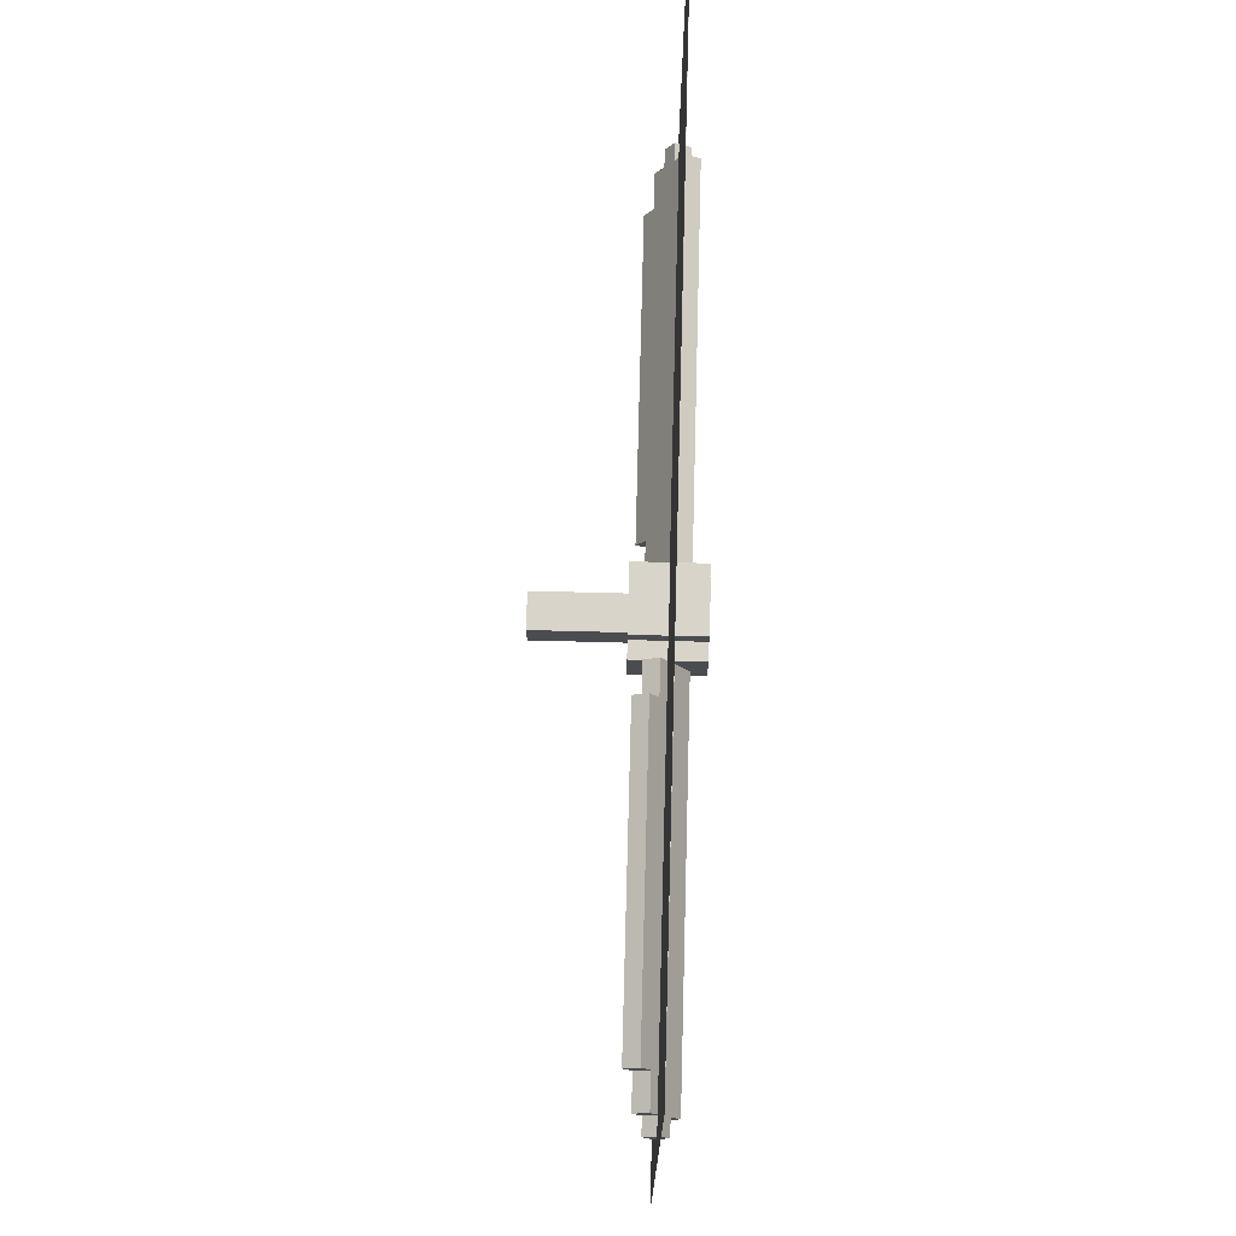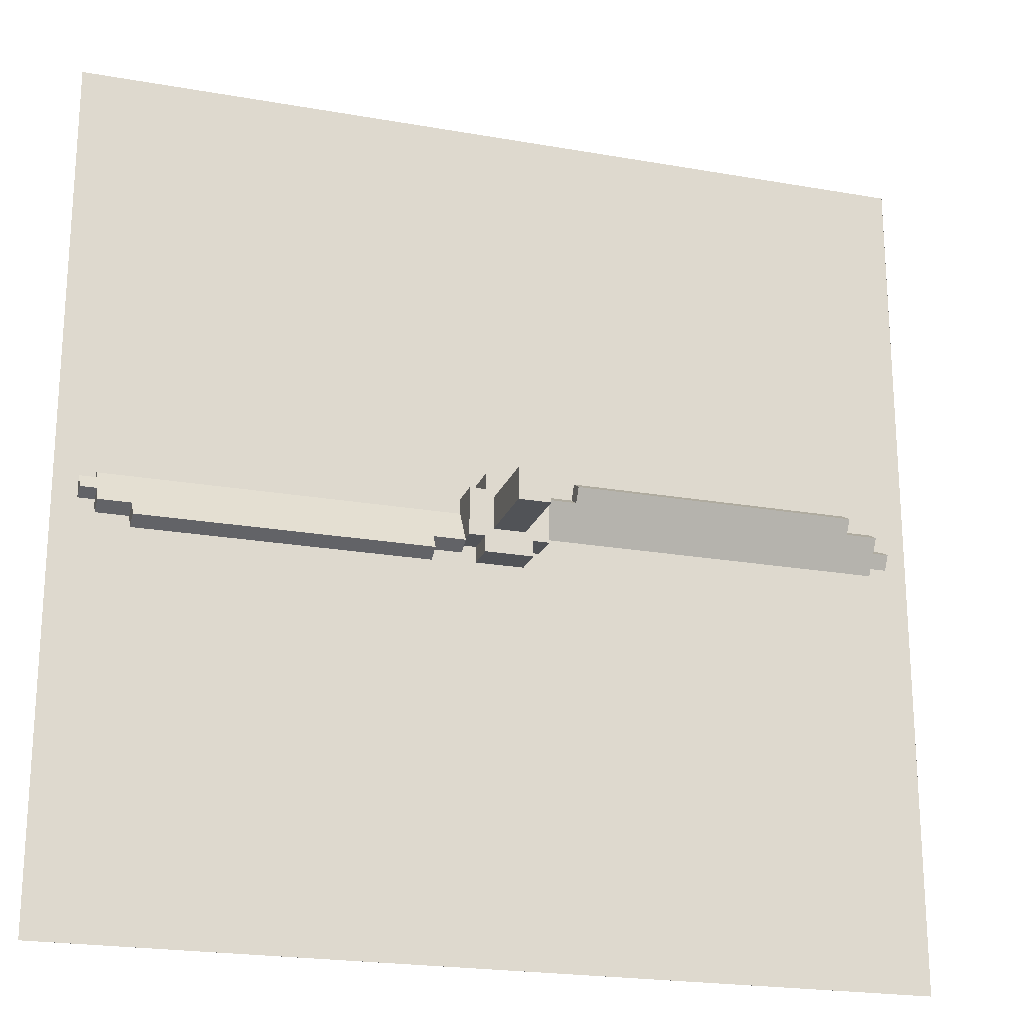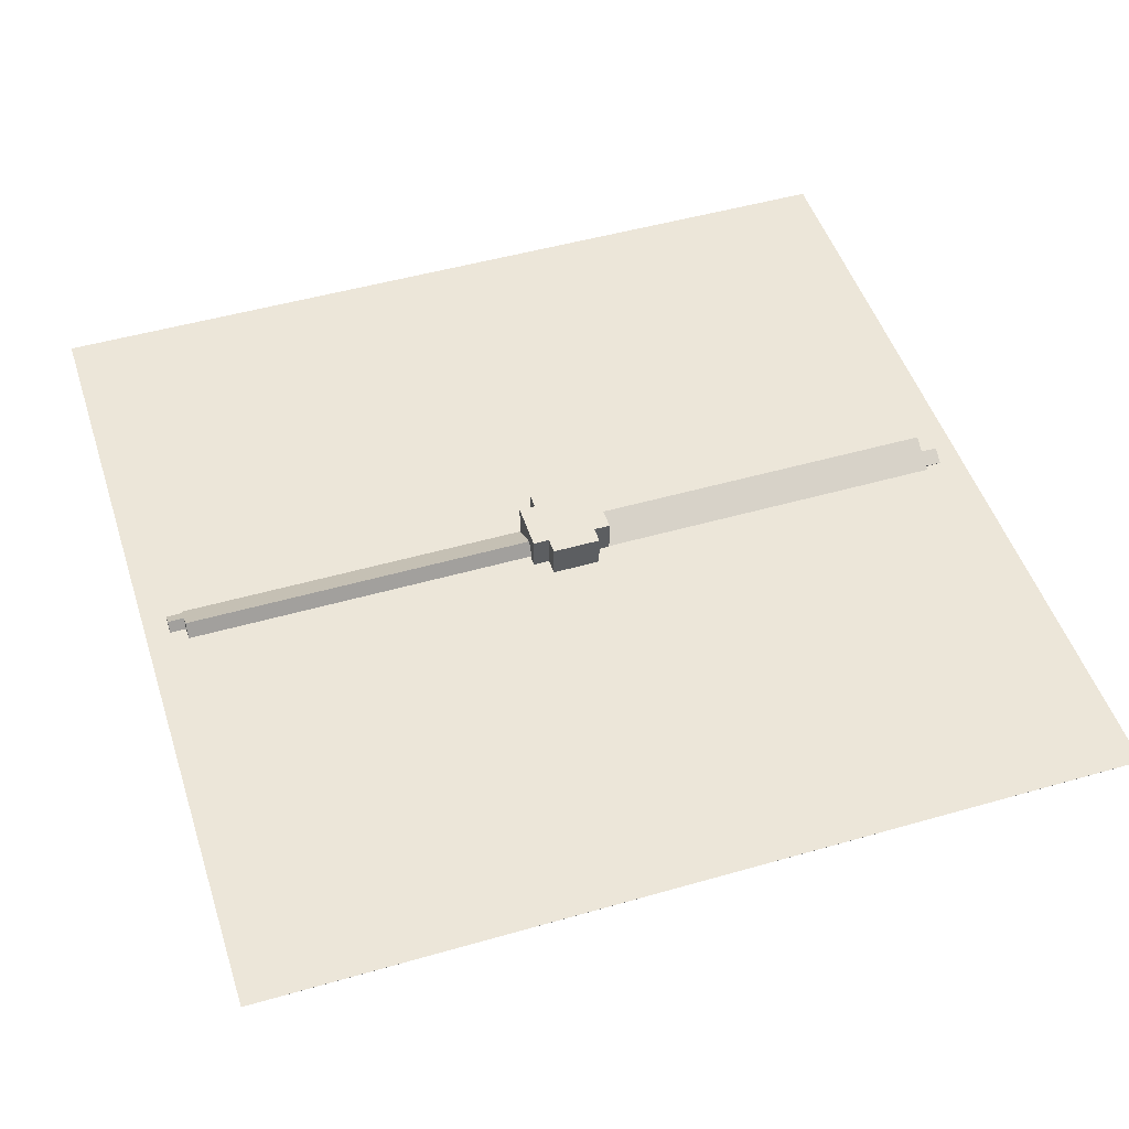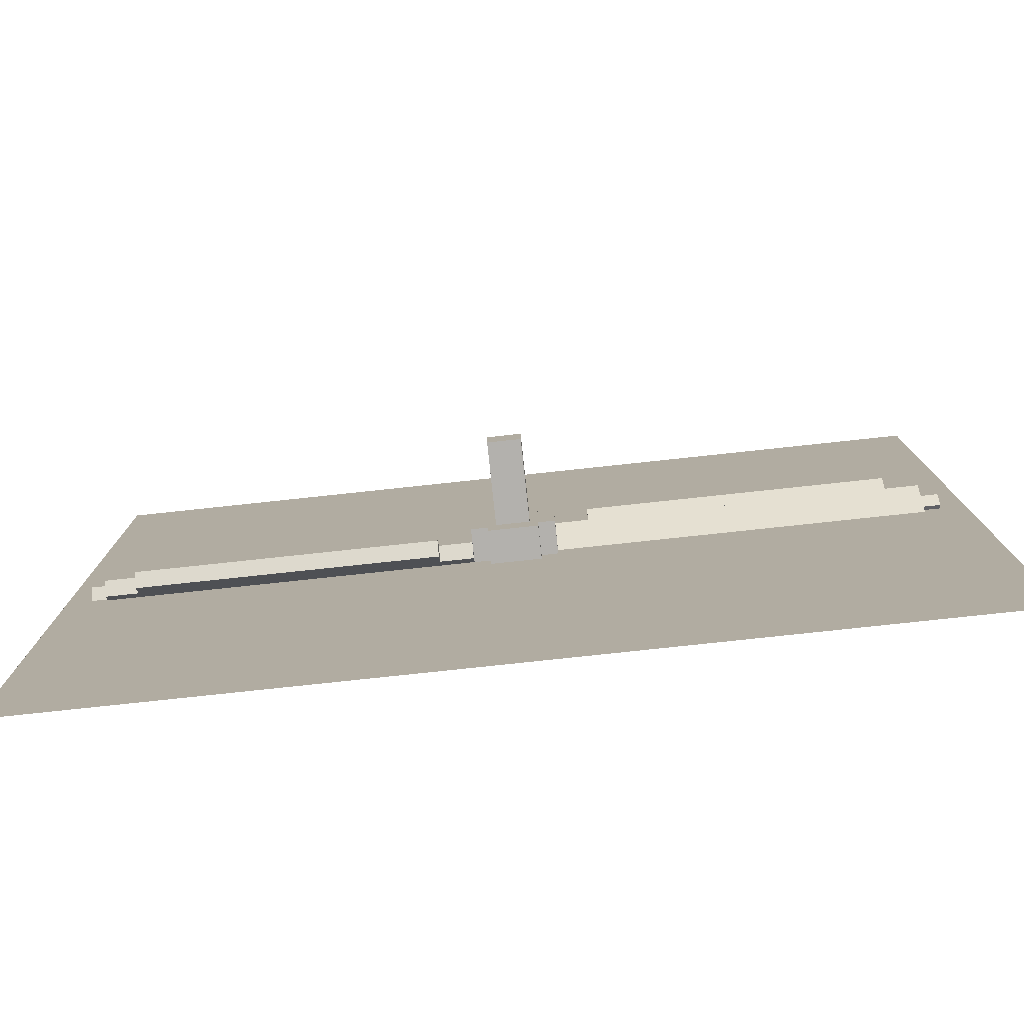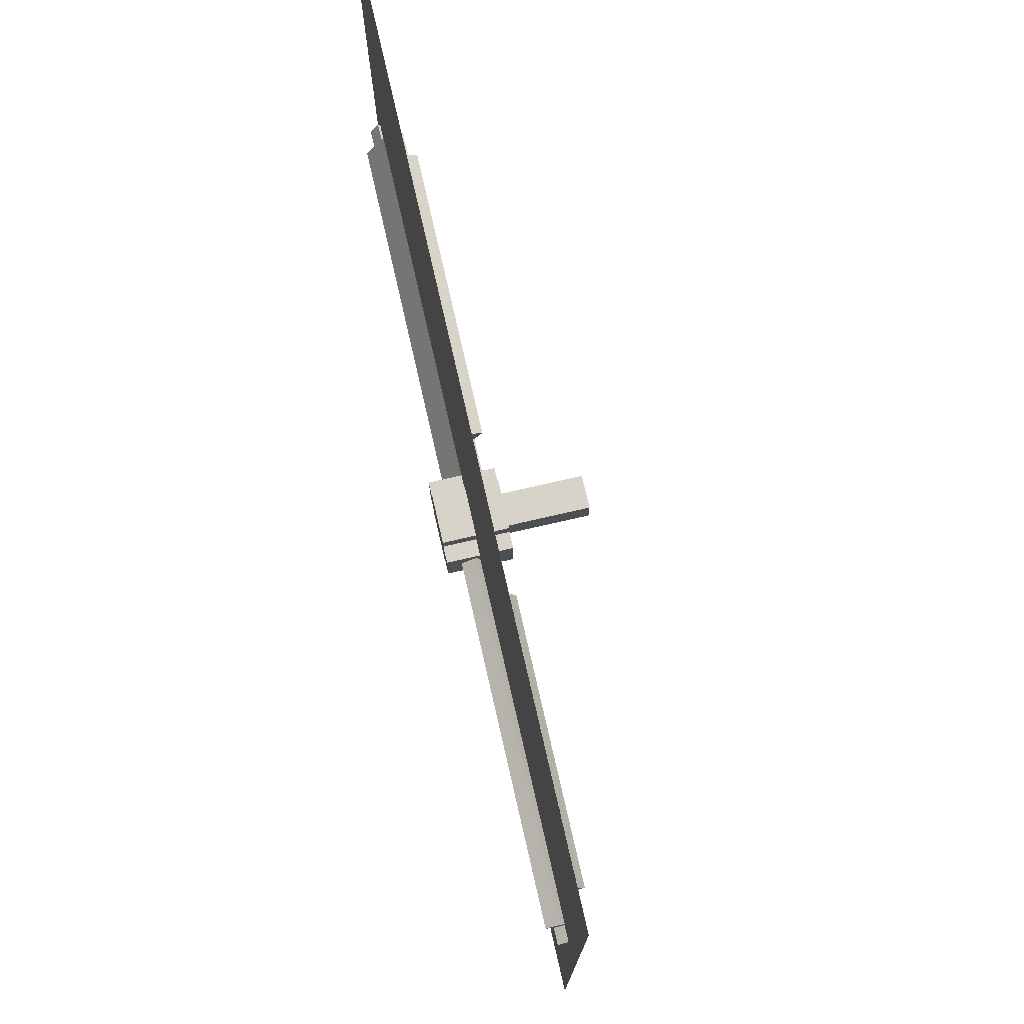
<metadata>
{"format":"obj","ext":"obj","renderer":"f3d","projection":"perspective","resolution":1024,"background":"white","views":[{"elev":74.9,"azim":-88.5,"up":"+Y"},{"elev":-21.7,"azim":162.7,"up":"+Y"},{"elev":49.0,"azim":162.3,"up":"+Z"},{"elev":-79.3,"azim":-173.9,"up":"+Y"},{"elev":76.4,"azim":77.1,"up":"+Y"}]}
</metadata>
<code>
o propellerlarge2blade
v -0.1562 0.09375 0.25
v 0.1562 0.09375 0.25
v 0.1562 0.09375 0
v -0.1562 0.09375 0
v -0.1562 -0.09375 0
v 0.1562 -0.09375 0
v 0.1562 -0.09375 0.25
v -0.1562 -0.09375 0.25
v -0.09375 -0.1562 0
v 0.09375 -0.1562 0
v 0.09375 -0.1562 0.25
v -0.09375 -0.1562 0.25
v 0.09375 -0.09375 0.25
v -0.09375 -0.09375 0.25
v -0.09375 -0.09375 0
v 0.09375 -0.09375 0
v -0.09375 0.1562 0.25
v 0.09375 0.1562 0.25
v 0.09375 0.1562 0
v -0.09375 0.1562 0
v -0.09375 0.09375 0.25
v 0.09375 0.09375 0.25
v 0.09375 0.09375 0
v -0.09375 0.09375 0
v -0.0625 0.0625 0
v 0.0625 0.0625 0
v 0.0625 0.0625 -0.3125
v -0.0625 0.0625 -0.3125
v -0.0625 -0.0625 -0.3125
v 0.0625 -0.0625 -0.3125
v 0.0625 -0.0625 0
v -0.0625 -0.0625 0
v -0.2812 0.154 0.01675
v -1.406 0.154 0.01675
v -1.406 0.1853 0.07087
v -0.2812 0.1853 0.07087
v -1.406 0.1311 0.1021
v -0.2812 0.1311 0.1021
v -0.2812 0.09988 0.048
v -1.406 0.09988 0.048
v -0.1562 -0.03125 0.1959
v -1.531 -0.03125 0.1959
v -1.531 -0.0625 0.1417
v -0.1562 -0.0625 0.1417
v -0.1562 0.09988 0.048
v -1.531 0.09988 0.048
v -1.531 0.1311 0.1021
v -0.1562 0.1311 0.1021
v 0.1562 0.03125 0.1959
v 1.531 0.03125 0.1959
v 1.531 0.0625 0.1417
v 0.1562 0.0625 0.1417
v 0.1562 -0.09988 0.048
v 1.531 -0.09988 0.048
v 1.531 -0.1311 0.1021
v 0.1562 -0.1311 0.1021
v 0.2812 -0.154 0.01675
v 1.406 -0.154 0.01675
v 1.406 -0.1853 0.07087
v 0.2812 -0.1853 0.07087
v 1.406 -0.1311 0.1021
v 0.2812 -0.1311 0.1021
v 0.2812 -0.09988 0.048
v 1.406 -0.09988 0.048
v 1.531 -0.02288 0.1646
v 1.594 -0.02288 0.1646
v 1.594 0.008373 0.1105
v 1.531 0.008373 0.1105
v 1.531 -0.04575 0.07925
v 1.594 -0.04575 0.07925
v 1.594 -0.077 0.1334
v 1.531 -0.077 0.1334
v -1.531 0.02288 0.1646
v -1.594 0.02288 0.1646
v -1.594 -0.008373 0.1105
v -1.531 -0.008373 0.1105
v -1.531 0.04575 0.07925
v -1.594 0.04575 0.07925
v -1.594 0.077 0.1334
v -1.531 0.077 0.1334
f 1 2 3 4
f 5 6 7 8
f 2 1 8 7
f 4 3 6 5
f 3 2 7 6
f 1 4 5 8
f 9 10 11 12
f 13 14 12 11
f 15 16 10 9
f 16 13 11 10
f 14 15 9 12
f 17 18 19 20
f 18 17 21 22
f 20 19 23 24
f 19 18 22 23
f 17 20 24 21
f 25 26 27 28
f 29 30 31 32
f 28 27 30 29
f 27 26 31 30
f 25 28 29 32
f 33 34 35 36
f 37 38 36 35
f 39 40 34 33
f 40 37 35 34
f 38 39 33 36
f 41 42 43 44
f 45 46 47 48
f 42 41 48 47
f 44 43 46 45
f 43 42 47 46
f 49 50 51 52
f 53 54 55 56
f 50 49 56 55
f 52 51 54 53
f 51 50 55 54
f 57 58 59 60
f 61 62 60 59
f 63 64 58 57
f 64 61 59 58
f 62 63 57 60
f 65 66 67 68
f 69 70 71 72
f 66 65 72 71
f 68 67 70 69
f 67 66 71 70
f 73 74 75 76
f 77 78 79 80
f 74 73 80 79
f 76 75 78 77
f 75 74 79 78
o #translucent_2bladel_mblur
v 1.688 -1.688 0.125
v -1.688 -1.688 0.125
v -1.688 1.688 0.125
v 1.688 1.688 0.125
v 1.688 -1.688 0.1253
v 1.688 1.688 0.1253
v -1.688 -1.688 0.1253
v -1.688 1.688 0.1253
f 81 82 83 84
f 85 81 84 86
f 87 85 86 88
f 82 87 88 83
f 88 86 84 83
f 82 81 85 87

</code>
